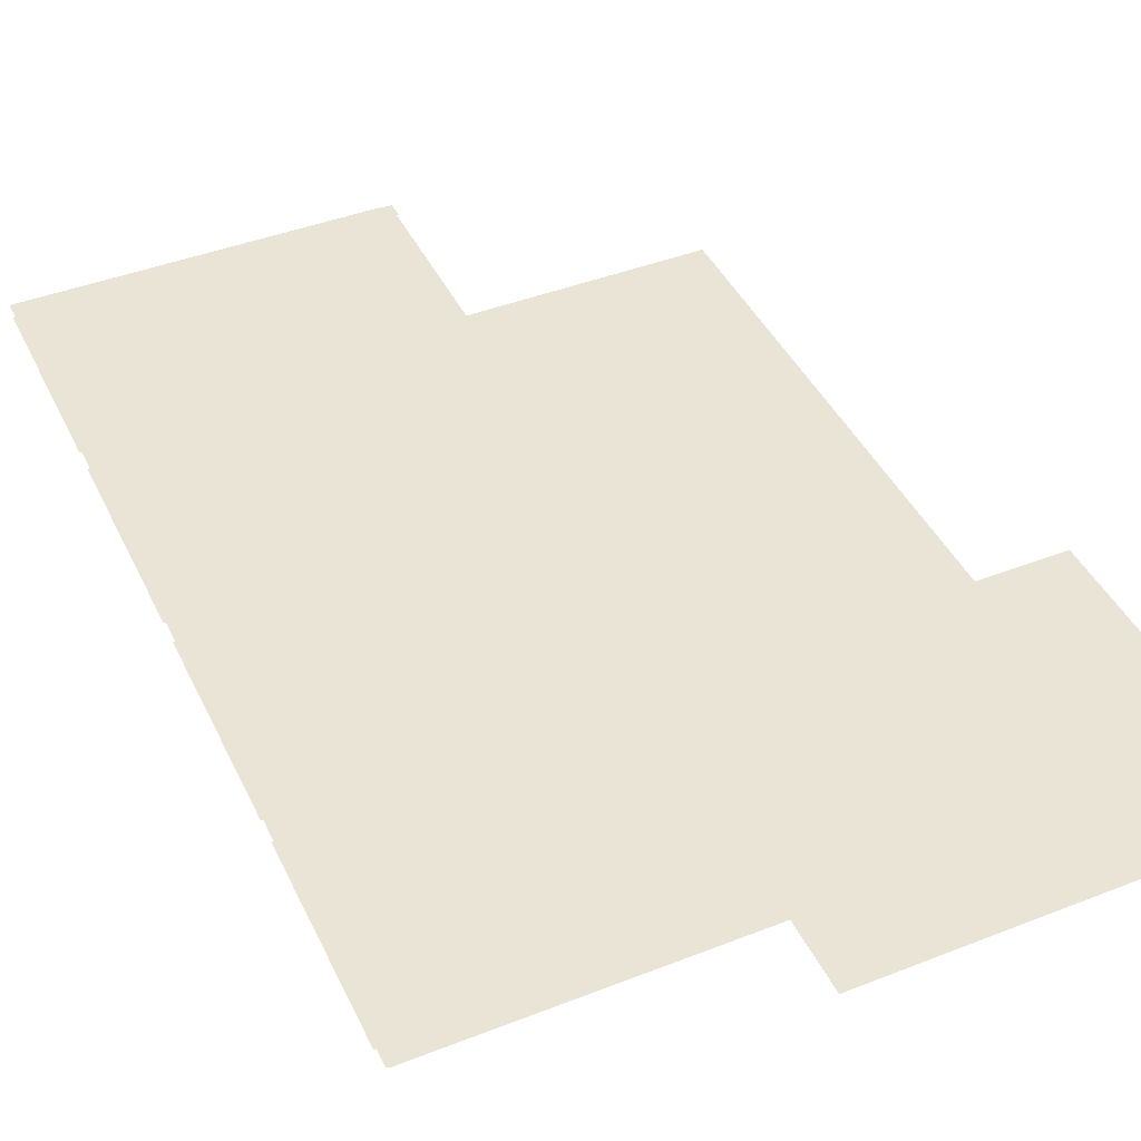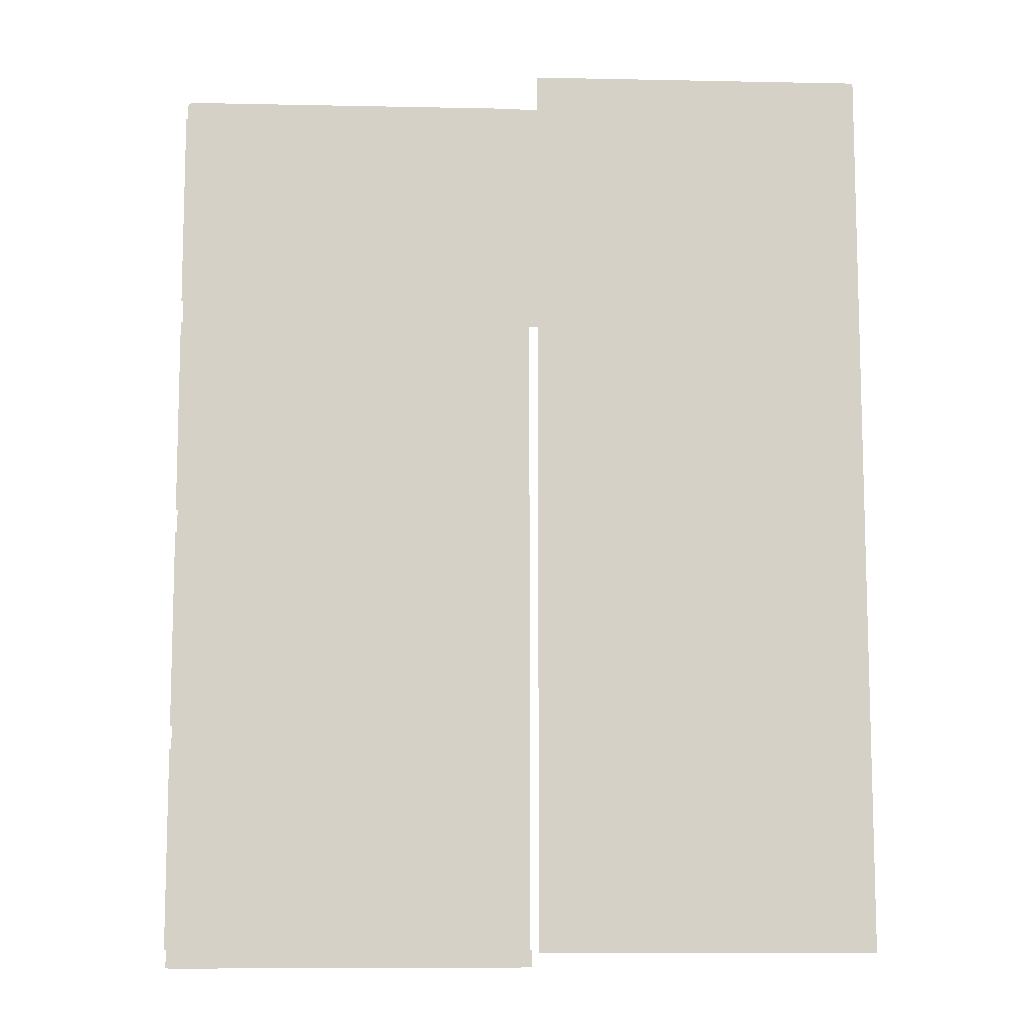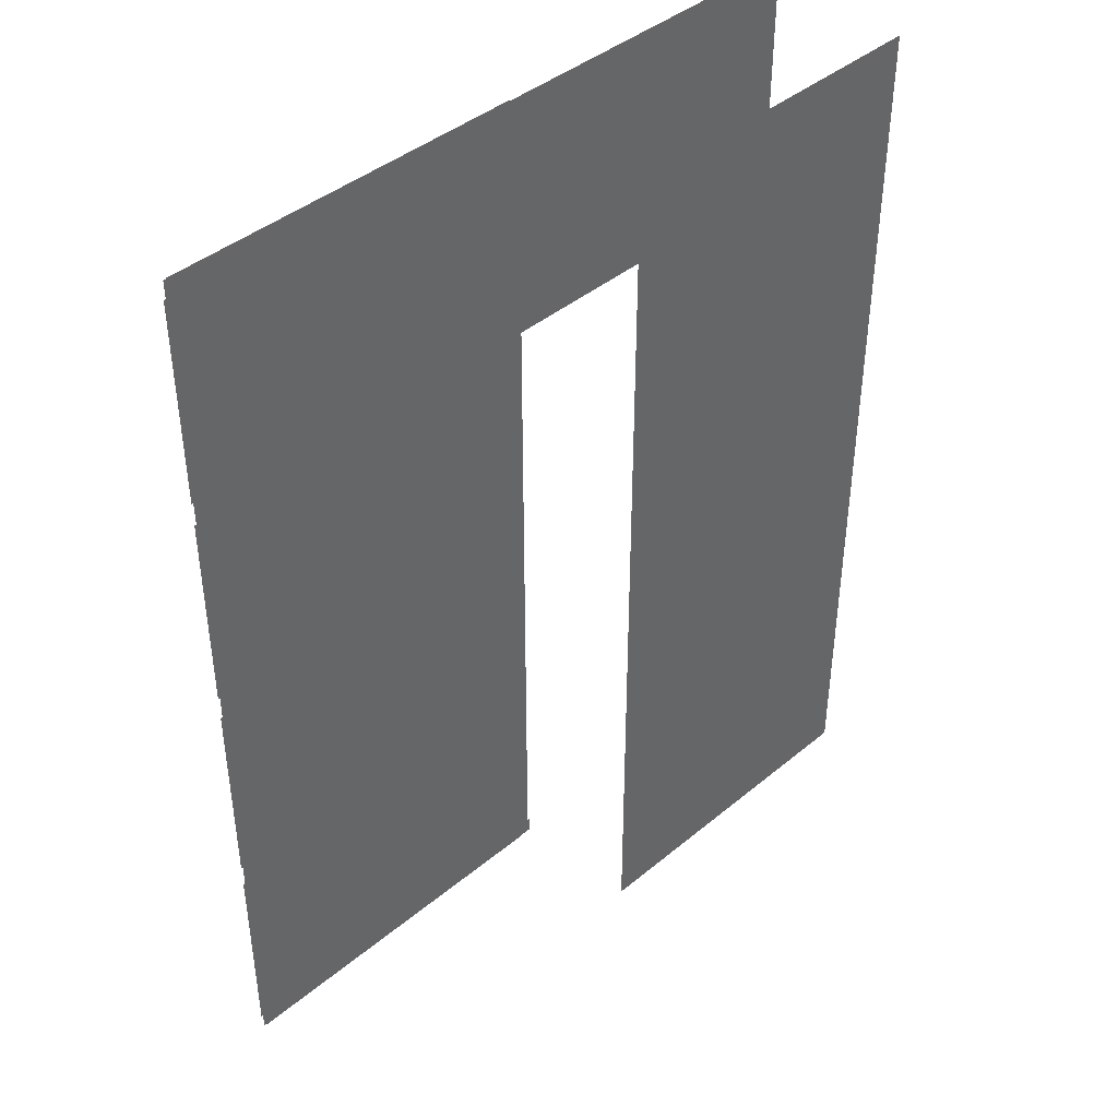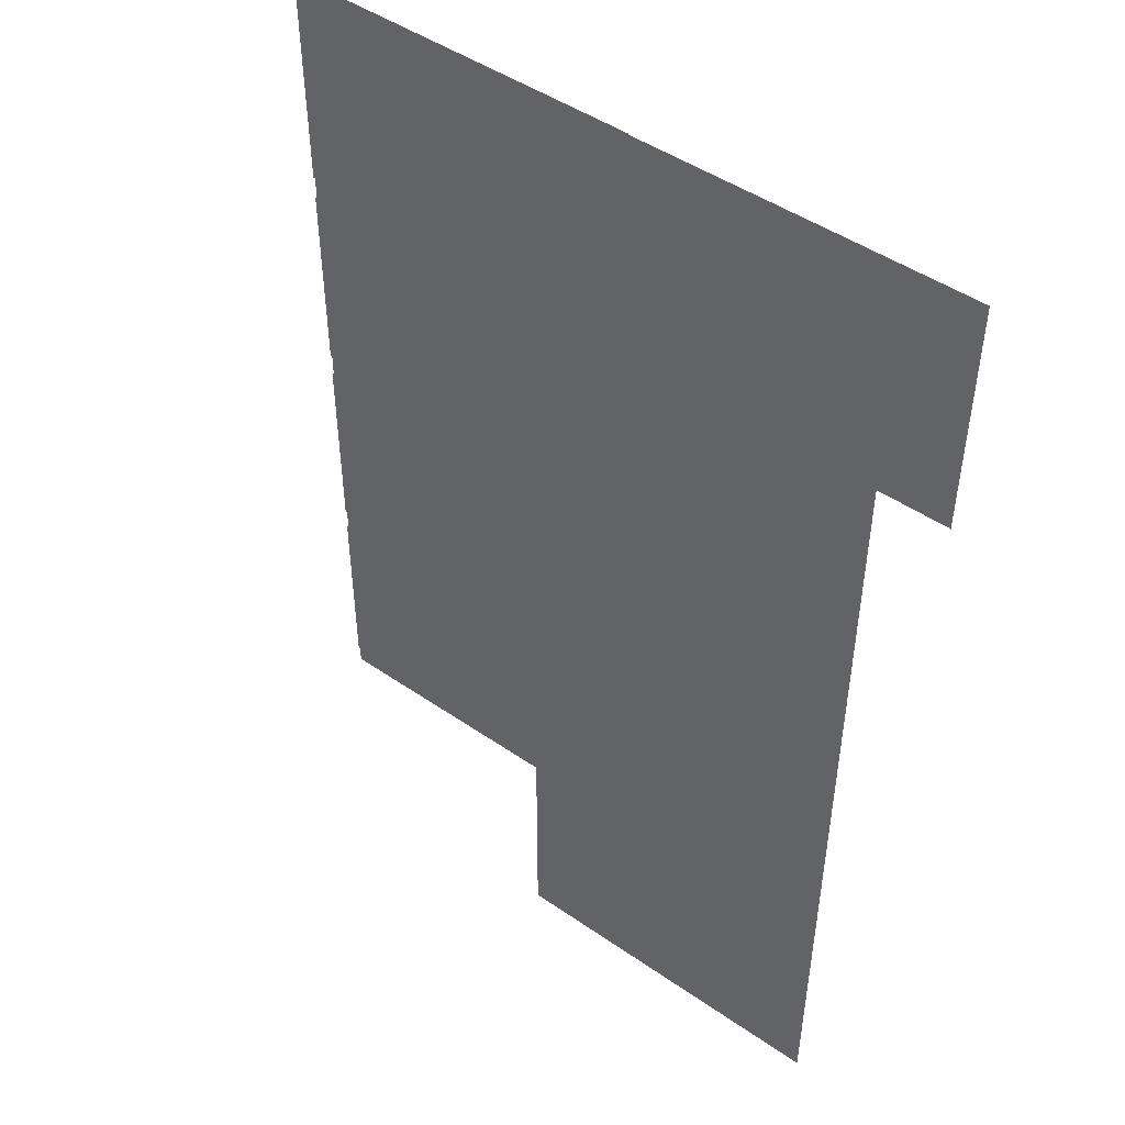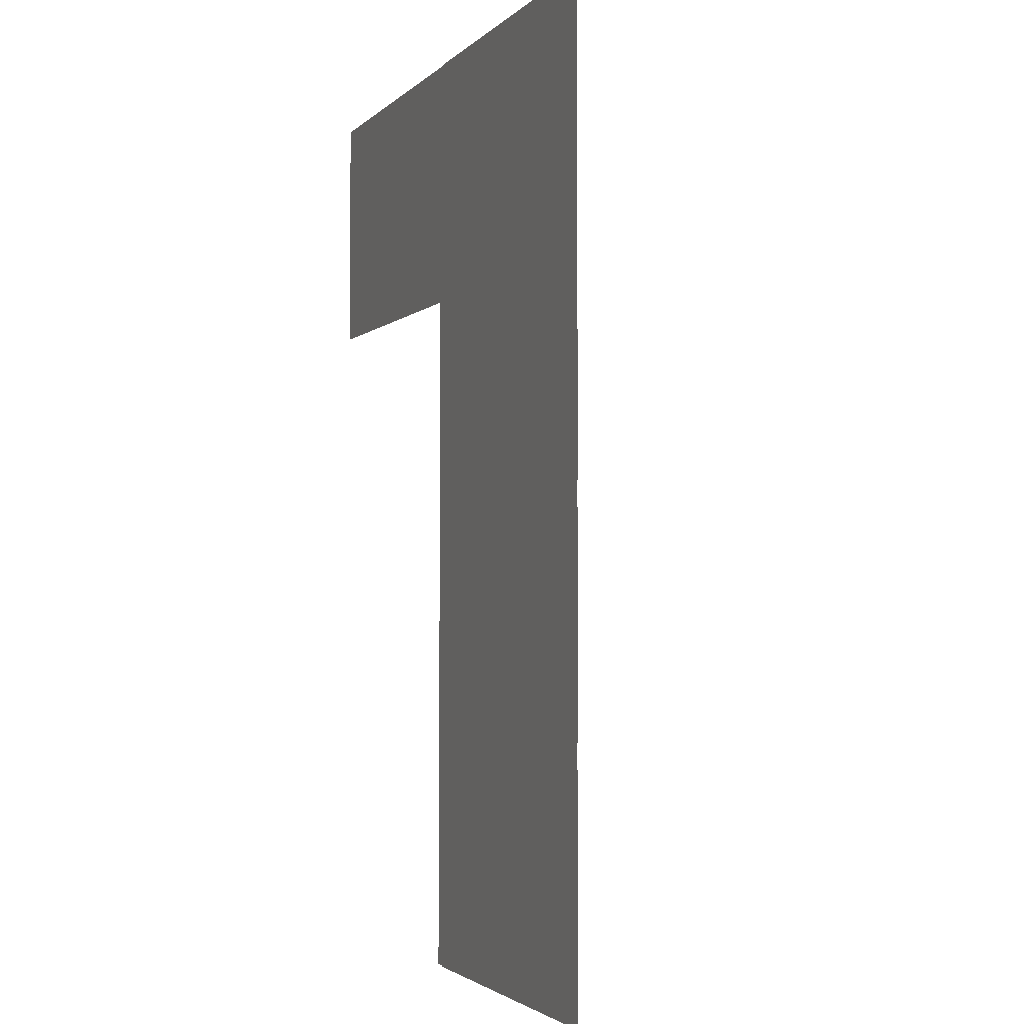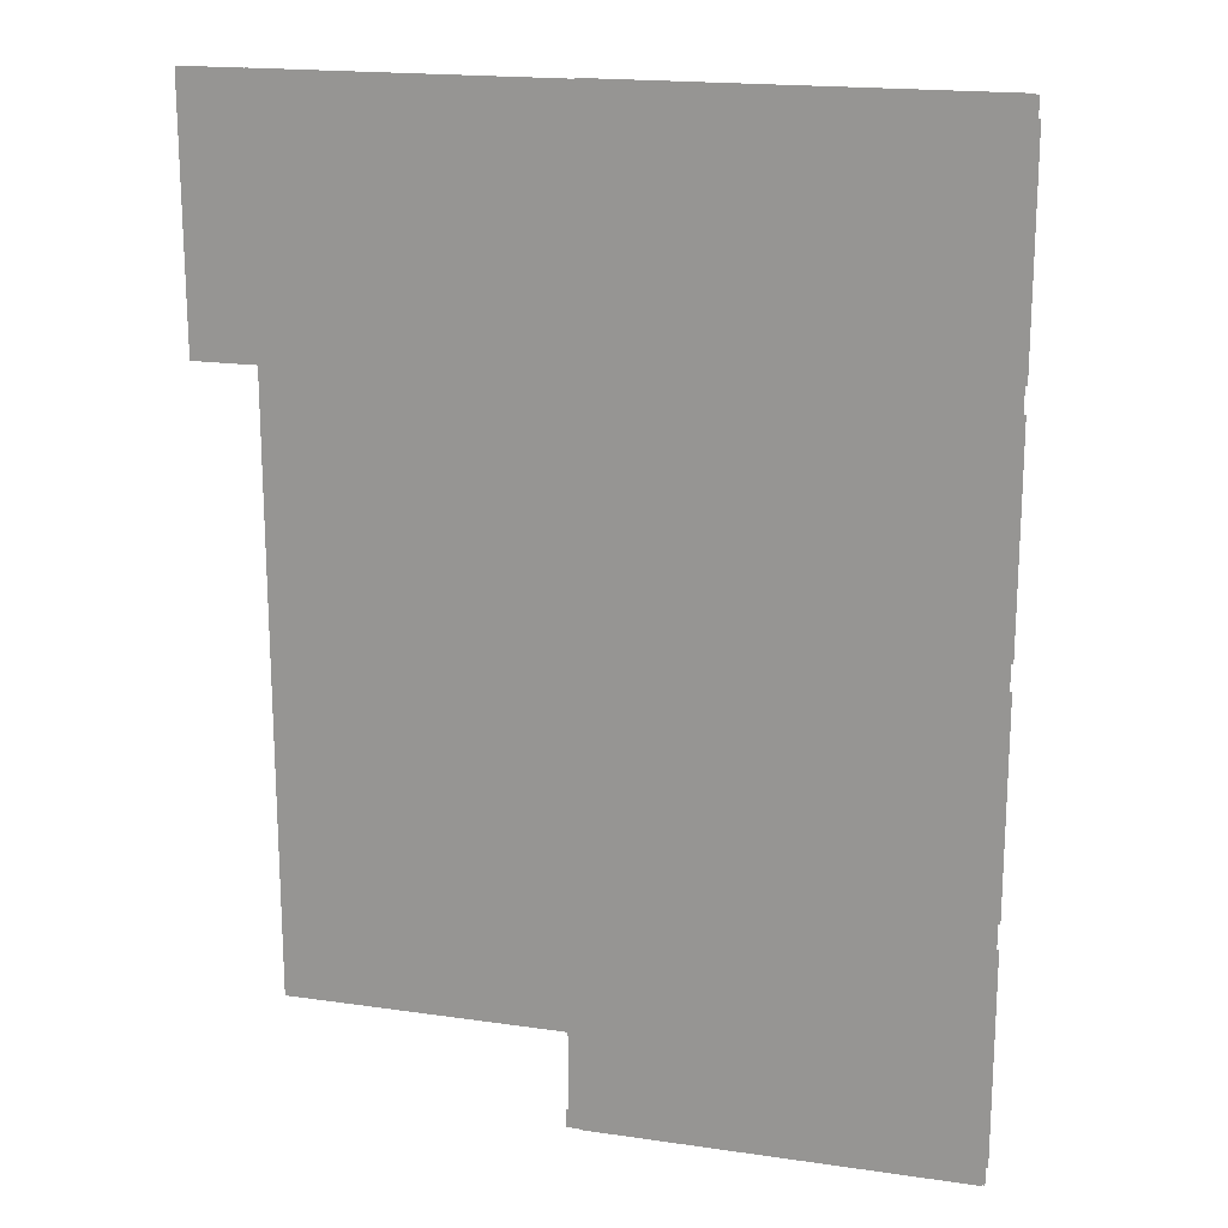
<metadata>
{"format":"obj","ext":"obj","renderer":"f3d","projection":"perspective","resolution":1024,"background":"white","views":[{"elev":43.6,"azim":-24.6,"up":"+Y"},{"elev":-10.0,"azim":-3.0,"up":"+Z"},{"elev":42.3,"azim":-44.7,"up":"+Z"},{"elev":47.7,"azim":37.8,"up":"+Z"},{"elev":-2.6,"azim":-110.6,"up":"+Z"},{"elev":18.3,"azim":-164.4,"up":"+Z"}]}
</metadata>
<code>
v -4.688 1e-06 -6.035
v -4.688 1e-06 -6.022
v 0.002822 1e-06 -6.035
v 0.002822 1e-06 -6.022
v -4.722 1e-06 -5.793
v -4.722 1e-06 -3.126
v -4.747 1e-06 -5.793
v -4.747 1e-06 -3.126
v -4.722 1e-06 -6.022
v -4.722 -1e-06 -2.822
v -0.1623 -1e-06 -0.002275
v 0.1298 1e-06 -5.793
v 0.1552 1e-06 -6.022
v 0.1552 1e-06 -5.793
v -4.722 -1e-06 -0.1547
v -4.747 -1e-06 -2.822
v -4.747 -1e-06 -0.1547
v -4.722 -1e-06 0.1501
v -4.722 -1e-06 2.817
v 0.1298 -1e-06 2.817
v -4.722 -3e-06 3.122
v 0.002822 -3e-06 6.018
v -4.722 -3e-06 5.789
v -4.688 -3e-06 6.018
v -4.722 -3e-06 6.018
v -4.747 -1e-06 0.1501
v -4.747 -1e-06 2.817
v -4.747 -3e-06 3.122
v -4.747 -3e-06 5.789
v -4.688 -3e-06 6.03
v 0.002822 -3e-06 6.03
v 4.422 -3e-06 6.018
v 4.422 -3e-06 5.789
v 4.422 -3e-06 3.122
v 4.422 -1e-06 2.817
v 0.1298 -1.854 5.789
v 4.422 -1.854 5.789
v 2.276 -1.854 -0.002276
v 4.422 -1.854 -5.793
v 0.1298 -1.854 -5.793
f 7 8 6 5
f 4 2 5
f 11 12 6 10
f 16 17 15 10
f 2 9 5
f 39 37 36 40
f 6 12 4 5
f 11 10 15
f 26 27 19 18
f 15 18 11
f 21 23 22 20
f 20 19 21
f 33 34 20 22
f 22 23 24
f 24 23 25
f 19 20 11 18
f 30 31 22 24
f 2 4 3 1
f 32 33 22
f 12 14 13 4
f 20 34 35
f 20 12 11
f 36 37 38
f 38 37 39
f 38 39 40
f 40 36 38
f 28 29 23 21

</code>
